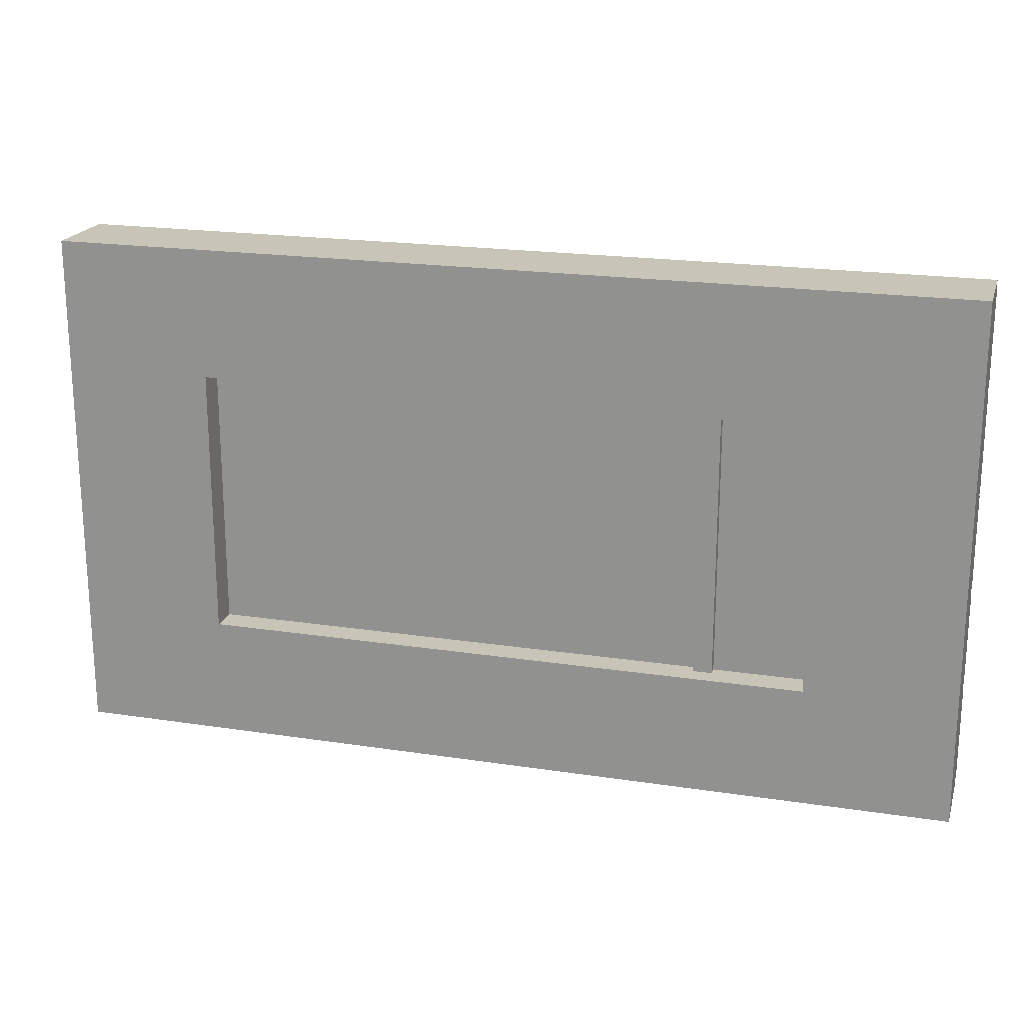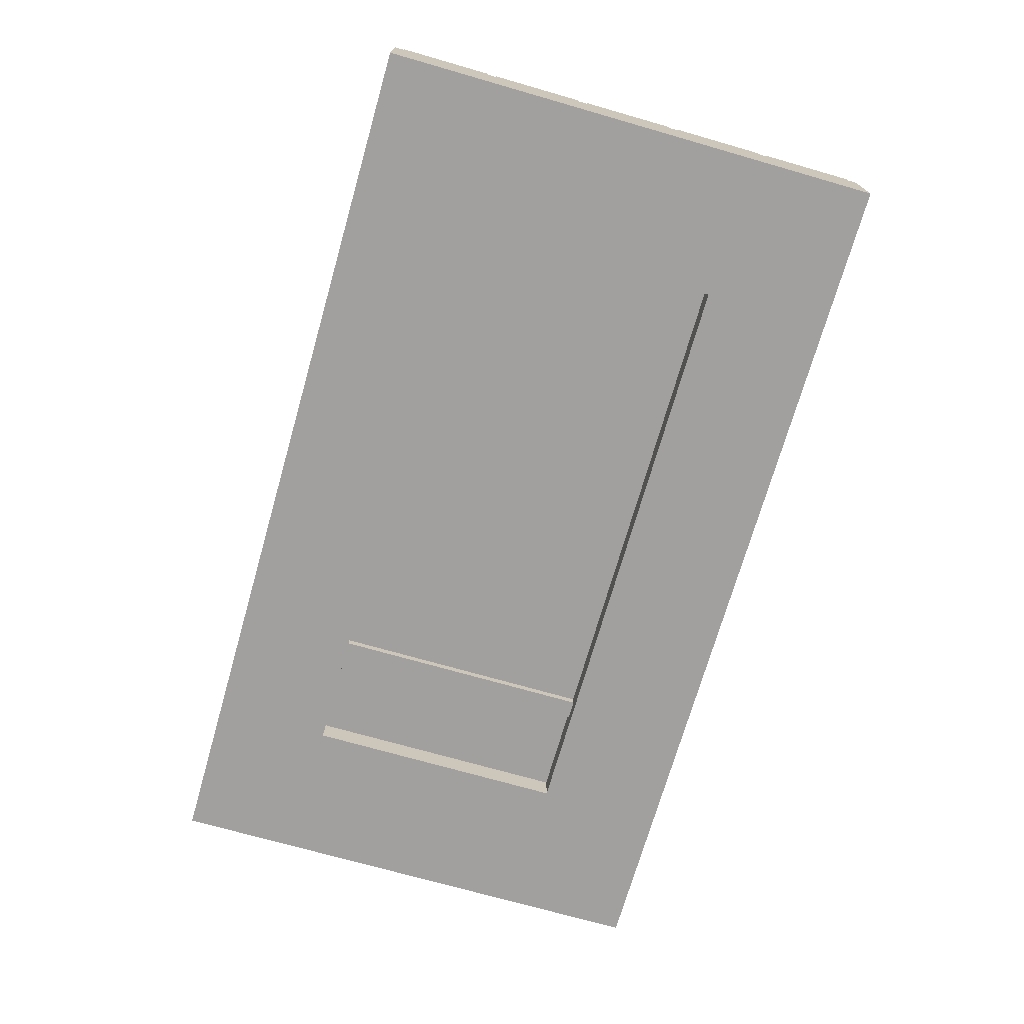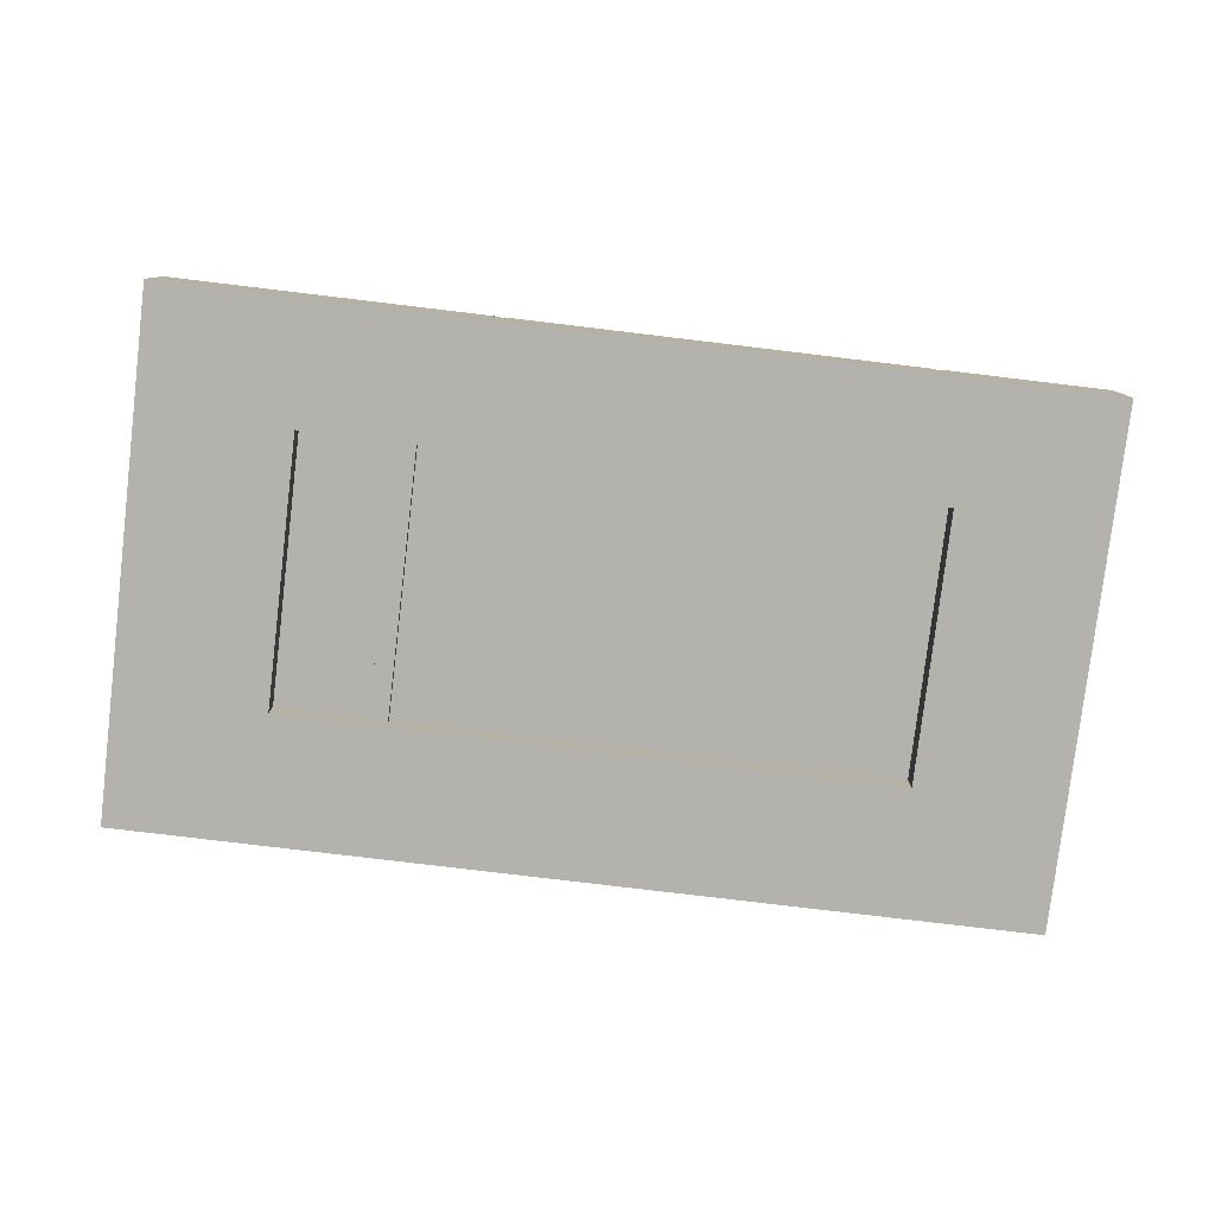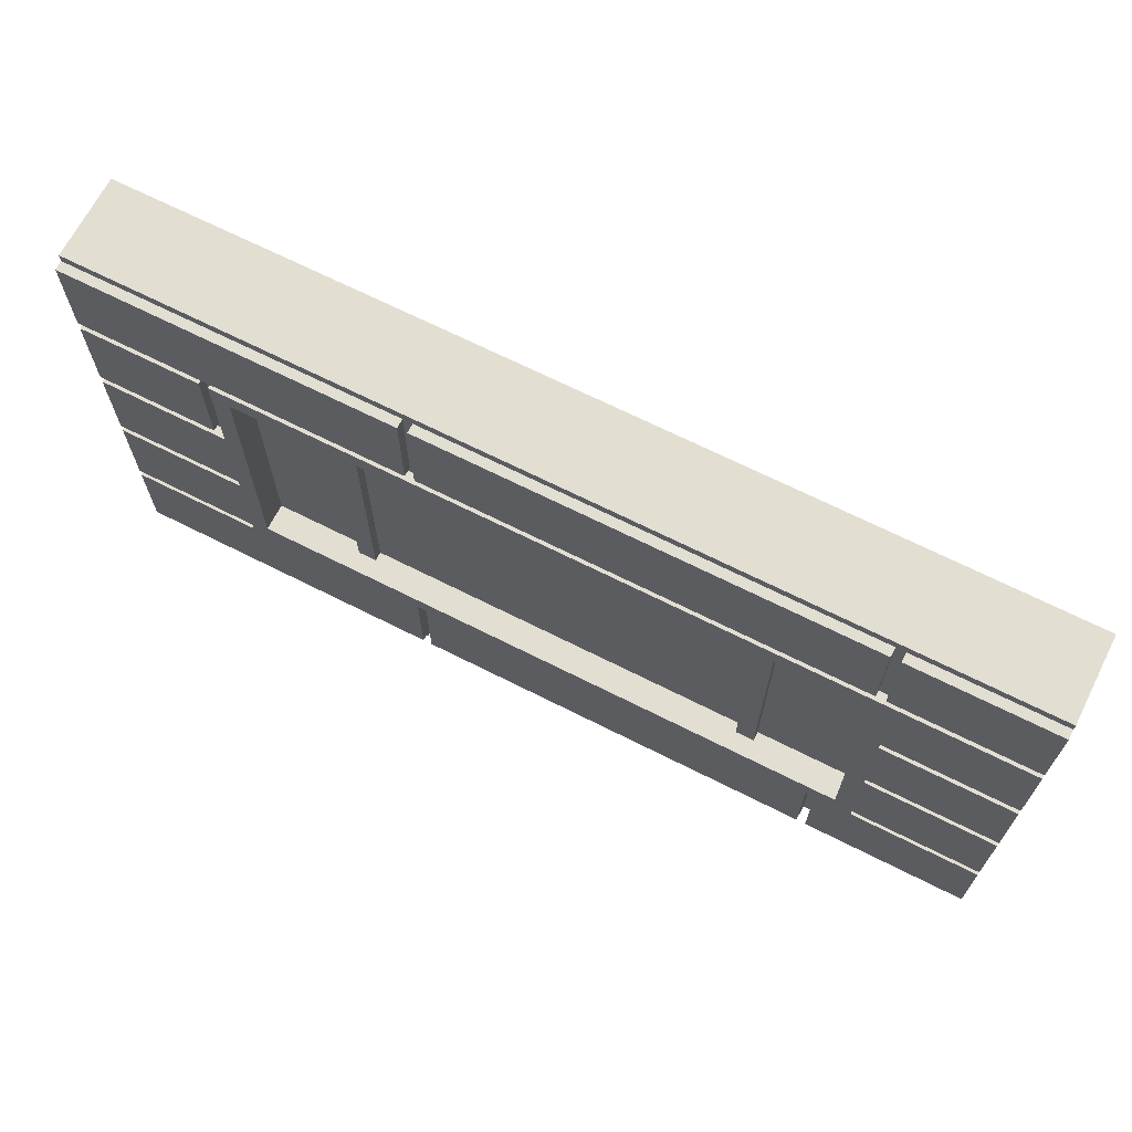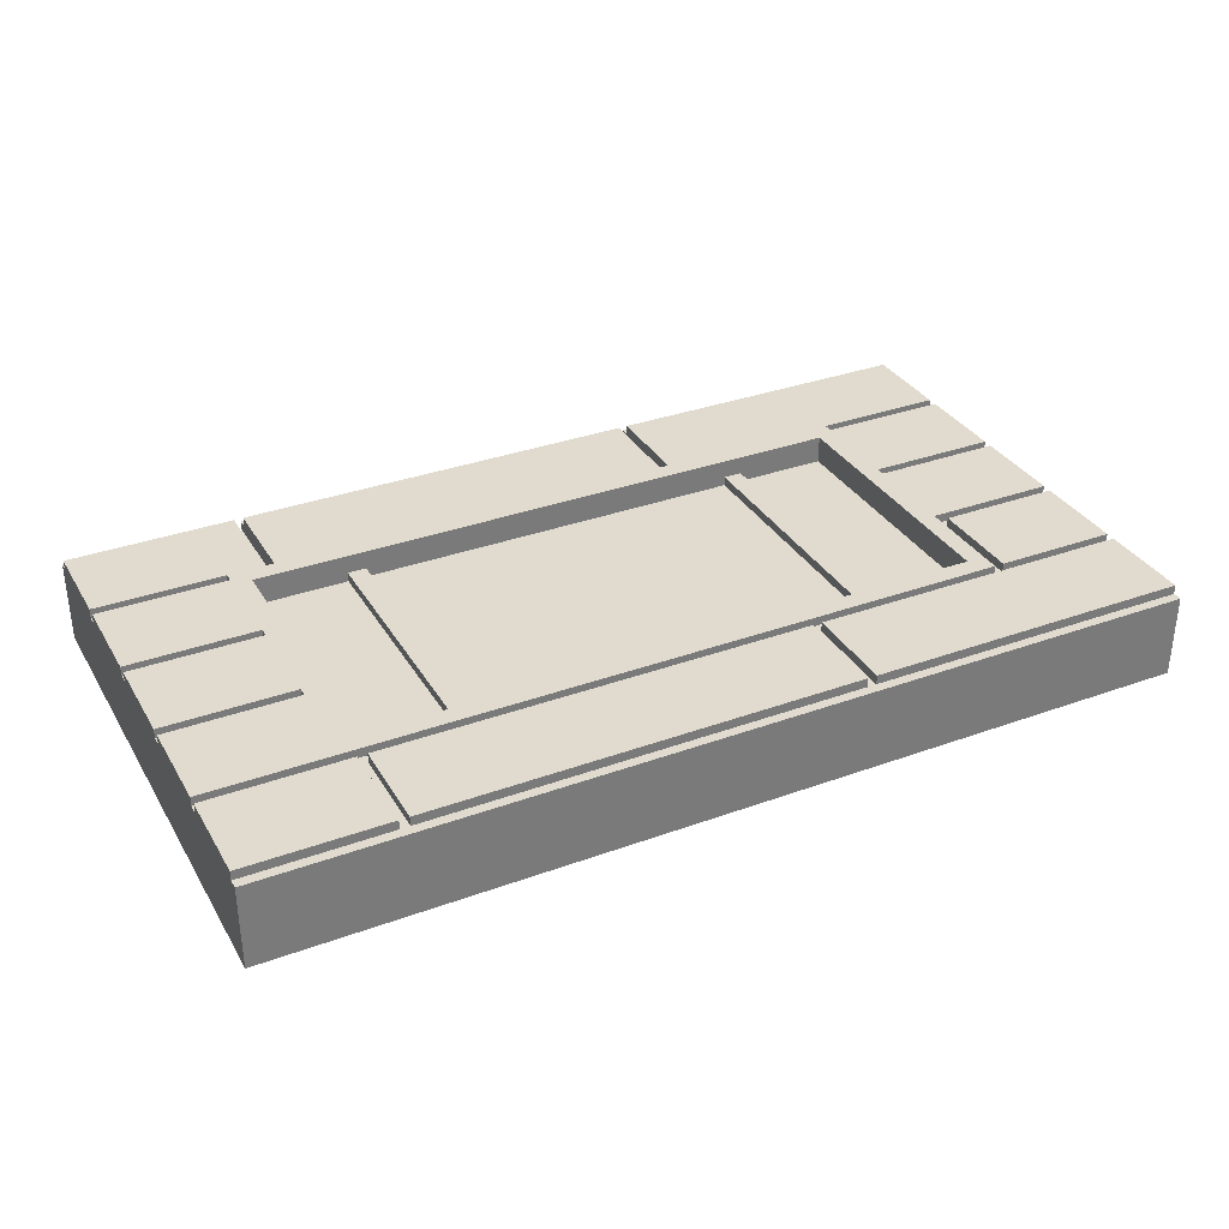
<metadata>
{"format":"obj","ext":"obj","renderer":"f3d","projection":"perspective","resolution":1024,"background":"white","views":[{"elev":20.1,"azim":-164.3,"up":"+Y"},{"elev":-71.9,"azim":74.0,"up":"+Z"},{"elev":-79.5,"azim":-6.8,"up":"+Z"},{"elev":67.6,"azim":26.9,"up":"+Y"},{"elev":33.5,"azim":153.5,"up":"+Z"}]}
</metadata>
<code>
v -49 0 3
v -49 0 2
v -49 0 -1
v -49 0 -6
v -49 1 4
v -49 1 3
v -49 1 2
v -49 11 4
v -49 11 3
v -49 11 2
v -49 12 4
v -49 12 3
v -49 12 2
v -49 22 4
v -49 22 3
v -49 22 2
v -49 23 4
v -49 23 3
v -49 23 2
v -49 23 -1
v -49 23 -6
v -49 33 4
v -49 33 3
v -49 33 2
v -49 33 -1
v -49 33 -6
v -49 34 4
v -49 34 3
v -49 34 2
v -49 44 4
v -49 44 3
v -49 44 2
v -49 45 4
v -49 45 3
v -49 45 2
v -49 55 4
v -49 55 3
v -49 55 2
v -49 56 3
v -49 56 2
v -49 56 -1
v -49 56 -6
v -35 11 4
v -35 11 3
v -35 12 4
v -35 12 3
v -35 22 4
v -35 22 3
v -35 23 4
v -35 23 3
v -35 33 4
v -35 33 3
v -35 44 4
v -35 44 3
v -23 13 2
v -23 13 1
v -23 13 -3
v -23 13 -4
v -23 42 2
v -23 42 1
v -23 42 -3
v -23 42 -4
v -14 0 3
v -14 0 2
v -14 1 4
v -14 1 3
v -14 1 2
v -14 11 4
v -14 11 2
v -13 45 4
v -13 45 3
v -13 55 4
v -13 55 3
v 21 13 2
v 21 13 1
v 21 42 2
v 21 42 1
v 31 0 3
v 31 0 2
v 31 1 4
v 31 1 3
v 31 1 2
v 31 11 4
v 31 11 2
v 33 13 4
v 33 13 1
v 33 13 -3
v 33 13 -6
v 33 42 4
v 33 42 1
v 33 42 -3
v 33 42 -6
v 34 45 4
v 34 45 3
v 34 55 4
v 34 55 3
v -36 34 4
v -36 34 3
v -36 44 4
v -36 44 3
v -33 13 4
v -33 13 1
v -33 13 -3
v -33 13 -6
v -33 42 4
v -33 42 1
v -33 42 -3
v -33 42 -6
v -21 13 2
v -21 13 1
v -21 13 -3
v -21 13 -4
v -21 42 2
v -21 42 1
v -21 42 -3
v -21 42 -4
v -15 0 3
v -15 0 2
v -15 1 4
v -15 1 3
v -15 1 2
v -15 11 4
v -15 11 2
v -14 45 4
v -14 45 3
v -14 55 4
v -14 55 3
v 23 13 2
v 23 13 1
v 23 42 2
v 23 42 1
v 30 0 3
v 30 0 2
v 30 1 4
v 30 1 3
v 30 1 2
v 30 11 4
v 30 11 2
v 33 45 4
v 33 45 3
v 33 55 4
v 33 55 3
v 35 11 4
v 35 11 3
v 35 12 4
v 35 12 3
v 35 22 4
v 35 22 3
v 35 23 4
v 35 23 3
v 35 33 4
v 35 33 3
v 35 34 4
v 35 34 3
v 49 0 3
v 49 0 2
v 49 0 -1
v 49 0 -6
v 49 1 4
v 49 1 3
v 49 1 2
v 49 11 4
v 49 11 3
v 49 11 2
v 49 12 4
v 49 12 3
v 49 12 2
v 49 22 4
v 49 22 3
v 49 22 2
v 49 23 4
v 49 23 3
v 49 23 2
v 49 33 4
v 49 33 3
v 49 33 2
v 49 34 4
v 49 34 3
v 49 34 2
v 49 44 4
v 49 44 3
v 49 44 2
v 49 45 4
v 49 45 3
v 49 45 2
v 49 55 4
v 49 55 3
v 49 55 2
v 49 56 3
v 49 56 2
v 49 56 -1
v 49 56 -6
v -49 1 4
v -49 11 4
v -49 12 4
v -49 22 4
v -49 23 4
v -49 33 4
v -49 34 4
v -49 44 4
v -49 45 4
v -49 55 4
v -36 34 4
v -36 44 4
v -35 11 4
v -35 12 4
v -35 22 4
v -35 23 4
v -35 33 4
v -35 44 4
v -33 13 4
v -33 42 4
v -15 1 4
v -15 11 4
v -14 1 4
v -14 11 4
v -14 45 4
v -14 55 4
v -13 45 4
v -13 55 4
v 30 1 4
v 30 11 4
v 31 1 4
v 31 11 4
v 33 13 4
v 33 42 4
v 33 45 4
v 33 55 4
v 34 45 4
v 34 55 4
v 35 11 4
v 35 12 4
v 35 22 4
v 35 23 4
v 35 33 4
v 35 34 4
v 35 44 4
v 49 1 4
v 49 11 4
v 49 12 4
v 49 22 4
v 49 23 4
v 49 33 4
v 49 34 4
v 49 44 4
v 49 45 4
v 49 55 4
v -49 0 3
v -49 1 3
v -49 11 3
v -49 12 3
v -49 22 3
v -49 23 3
v -49 33 3
v -49 34 3
v -49 44 3
v -49 45 3
v -49 55 3
v -49 56 3
v -36 34 3
v -36 44 3
v -35 11 3
v -35 12 3
v -35 22 3
v -35 23 3
v -35 33 3
v -35 44 3
v -15 0 3
v -15 1 3
v -14 0 3
v -14 1 3
v -14 45 3
v -14 55 3
v -13 45 3
v -13 55 3
v 30 0 3
v 30 1 3
v 31 0 3
v 31 1 3
v 33 45 3
v 33 55 3
v 34 45 3
v 34 55 3
v 35 11 3
v 35 12 3
v 35 22 3
v 35 23 3
v 35 33 3
v 35 34 3
v 35 44 3
v 49 0 3
v 49 1 3
v 49 11 3
v 49 12 3
v 49 22 3
v 49 23 3
v 49 33 3
v 49 34 3
v 49 44 3
v 49 45 3
v 49 55 3
v 49 56 3
v -23 13 2
v -23 42 2
v -21 13 2
v -21 42 2
v -15 0 2
v -15 1 2
v -15 11 2
v -14 0 2
v -14 1 2
v -14 11 2
v 21 13 2
v 21 42 2
v 23 13 2
v 23 42 2
v 30 0 2
v 30 1 2
v 30 11 2
v 31 0 2
v 31 1 2
v 31 11 2
v -33 13 1
v -33 42 1
v -23 13 1
v -23 42 1
v -21 13 1
v -21 42 1
v 21 13 1
v 21 42 1
v 23 13 1
v 23 42 1
v 33 13 1
v 33 42 1
v -33 13 -3
v -33 42 -3
v -23 13 -3
v -23 42 -3
v -21 13 -3
v -21 42 -3
v 21 13 -3
v 21 42 -3
v 23 13 -3
v 23 42 -3
v 33 13 -3
v 33 42 -3
v -23 13 -4
v -23 42 -4
v -21 13 -4
v -21 42 -4
v -49 0 -6
v -49 23 -6
v -49 33 -6
v -49 56 -6
v -35 11 -6
v -35 23 -6
v -35 33 -6
v -35 44 -6
v -33 13 -6
v -33 42 -6
v 33 13 -6
v 33 42 -6
v 35 11 -6
v 35 44 -6
v 49 0 -6
v 49 56 -6
v -49 0 3
v -15 0 3
v -14 0 3
v 30 0 3
v 31 0 3
v 49 0 3
v -49 0 2
v -15 0 2
v -14 0 2
v 30 0 2
v 31 0 2
v 49 0 2
v -15 0 1
v -14 0 1
v 30 0 1
v 31 0 1
v -49 0 -1
v 49 0 -1
v -49 0 -6
v 49 0 -6
v -49 1 4
v -15 1 4
v -14 1 4
v 30 1 4
v 31 1 4
v 49 1 4
v -49 1 3
v -15 1 3
v -14 1 3
v 30 1 3
v 31 1 3
v 49 1 3
v -15 11 4
v -14 11 4
v 30 11 4
v 31 11 4
v -15 11 2
v -14 11 2
v 30 11 2
v 31 11 2
v -49 12 4
v -35 12 4
v 35 12 4
v 49 12 4
v -49 12 3
v -35 12 3
v 35 12 3
v 49 12 3
v -49 23 4
v -35 23 4
v 35 23 4
v 49 23 4
v -49 23 3
v -35 23 3
v 35 23 3
v 49 23 3
v -49 34 4
v -36 34 4
v 35 34 4
v 49 34 4
v -49 34 3
v -36 34 3
v 35 34 3
v 49 34 3
v -33 42 4
v 33 42 4
v -23 42 2
v -21 42 2
v 21 42 2
v 23 42 2
v -33 42 1
v -23 42 1
v -21 42 1
v 21 42 1
v 23 42 1
v 33 42 1
v -33 42 -3
v -23 42 -3
v -21 42 -3
v 21 42 -3
v 23 42 -3
v 33 42 -3
v -23 42 -4
v -21 42 -4
v -33 42 -6
v 33 42 -6
v -49 45 4
v -14 45 4
v -13 45 4
v 33 45 4
v 34 45 4
v 49 45 4
v -49 45 3
v -14 45 3
v -13 45 3
v 33 45 3
v 34 45 3
v 49 45 3
v -49 11 4
v -35 11 4
v 35 11 4
v 49 11 4
v -49 11 3
v -35 11 3
v 35 11 3
v 49 11 3
v -33 13 4
v 33 13 4
v -23 13 2
v -21 13 2
v 21 13 2
v 23 13 2
v -33 13 1
v -23 13 1
v -21 13 1
v 21 13 1
v 23 13 1
v 33 13 1
v -33 13 -3
v -23 13 -3
v -21 13 -3
v 21 13 -3
v 23 13 -3
v 33 13 -3
v -23 13 -4
v -21 13 -4
v -33 13 -6
v 33 13 -6
v -49 22 4
v -35 22 4
v 35 22 4
v 49 22 4
v -49 22 3
v -35 22 3
v 35 22 3
v 49 22 3
v -49 33 4
v -35 33 4
v 35 33 4
v 49 33 4
v -49 33 3
v -35 33 3
v 35 33 3
v 49 33 3
v -49 44 4
v -36 44 4
v -35 44 4
v 35 44 4
v 49 44 4
v -49 44 3
v -36 44 3
v -35 44 3
v 35 44 3
v 49 44 3
v -49 55 4
v -14 55 4
v -13 55 4
v 33 55 4
v 34 55 4
v 49 55 4
v -49 55 3
v -14 55 3
v -13 55 3
v 33 55 3
v 34 55 3
v 49 55 3
v -49 56 3
v 49 56 3
v -49 56 2
v 49 56 2
v -49 56 -1
v 49 56 -1
v -49 56 -6
v 49 56 -6
f 6 2 1
f 7 3 2
f 7 2 6
f 8 6 5
f 8 7 6
f 9 7 8
f 10 3 7
f 10 7 9
f 12 10 9
f 13 3 10
f 13 10 12
f 14 12 11
f 14 13 12
f 15 13 14
f 16 3 13
f 16 13 15
f 18 16 15
f 19 3 16
f 19 16 18
f 20 4 3
f 20 3 19
f 21 4 20
f 22 19 18
f 22 18 17
f 22 21 20
f 22 20 19
f 23 21 22
f 24 21 23
f 25 21 24
f 26 21 25
f 28 24 23
f 29 25 24
f 29 24 28
f 30 28 27
f 30 29 28
f 31 29 30
f 32 25 29
f 32 29 31
f 34 32 31
f 35 25 32
f 35 32 34
f 36 34 33
f 36 35 34
f 37 35 36
f 38 25 35
f 38 35 37
f 39 38 37
f 40 25 38
f 40 38 39
f 41 26 25
f 41 25 40
f 42 26 41
f 45 44 43
f 46 44 45
f 49 48 47
f 50 48 49
f 53 52 51
f 54 52 53
f 59 56 55
f 60 56 59
f 61 58 57
f 62 58 61
f 66 64 63
f 67 64 66
f 68 66 65
f 68 67 66
f 69 67 68
f 72 71 70
f 73 71 72
f 76 75 74
f 77 75 76
f 81 79 78
f 82 79 81
f 83 81 80
f 83 82 81
f 84 82 83
f 89 86 85
f 90 86 89
f 91 88 87
f 92 88 91
f 95 94 93
f 96 94 95
f 97 98 99
f 99 98 100
f 101 102 105
f 105 102 106
f 103 104 107
f 107 104 108
f 109 110 113
f 113 110 114
f 111 112 115
f 115 112 116
f 117 118 120
f 120 118 121
f 119 120 122
f 120 121 122
f 122 121 123
f 124 125 126
f 126 125 127
f 128 129 130
f 130 129 131
f 132 133 135
f 135 133 136
f 134 135 137
f 135 136 137
f 137 136 138
f 139 140 141
f 141 140 142
f 143 144 145
f 145 144 146
f 147 148 149
f 149 148 150
f 151 152 153
f 153 152 154
f 155 156 160
f 156 157 161
f 160 156 161
f 159 160 162
f 160 161 162
f 162 161 163
f 161 157 164
f 163 161 164
f 163 164 166
f 164 157 167
f 166 164 167
f 165 166 168
f 166 167 168
f 168 167 169
f 167 157 170
f 169 167 170
f 169 170 172
f 170 157 173
f 172 170 173
f 171 172 174
f 172 173 174
f 174 173 175
f 173 157 176
f 175 173 176
f 175 176 178
f 176 157 179
f 178 176 179
f 177 178 180
f 178 179 180
f 180 179 181
f 179 157 182
f 181 179 182
f 181 182 184
f 182 157 185
f 184 182 185
f 183 184 186
f 184 185 186
f 186 185 187
f 185 157 188
f 187 185 188
f 187 188 189
f 188 157 190
f 189 188 190
f 157 158 191
f 190 157 191
f 191 158 192
f 203 200 199
f 204 200 203
f 205 194 193
f 206 196 195
f 207 196 206
f 208 198 197
f 209 198 208
f 211 207 206
f 211 210 209
f 211 209 208
f 211 208 207
f 211 206 205
f 212 210 211
f 213 205 193
f 214 211 205
f 214 205 213
f 216 211 214
f 217 202 201
f 218 202 217
f 221 216 215
f 222 211 216
f 222 216 221
f 224 211 222
f 225 211 224
f 226 210 212
f 227 220 219
f 228 220 227
f 231 226 225
f 231 225 224
f 231 224 223
f 232 226 231
f 233 226 232
f 234 226 233
f 235 226 234
f 236 226 235
f 237 210 226
f 237 226 236
f 238 231 223
f 239 231 238
f 240 233 232
f 241 233 240
f 242 235 234
f 243 235 242
f 244 237 236
f 245 237 244
f 246 230 229
f 247 230 246
f 260 255 254
f 261 257 256
f 262 251 250
f 263 251 262
f 264 253 252
f 265 253 264
f 266 261 260
f 266 260 254
f 267 257 261
f 267 261 266
f 268 249 248
f 269 249 268
f 272 257 267
f 273 259 258
f 274 272 267
f 274 273 272
f 275 259 273
f 275 273 274
f 276 271 270
f 277 271 276
f 280 274 267
f 281 259 275
f 282 280 267
f 282 281 280
f 283 259 281
f 283 281 282
f 290 282 267
f 291 279 278
f 292 279 291
f 293 285 284
f 294 285 293
f 295 287 286
f 296 287 295
f 297 289 288
f 298 289 297
f 299 282 290
f 300 282 299
f 301 259 283
f 302 259 301
f 305 304 303
f 306 304 305
f 310 308 307
f 310 309 308
f 311 309 310
f 312 309 311
f 315 314 313
f 316 314 315
f 320 318 317
f 320 319 318
f 321 319 320
f 322 319 321
f 325 324 323
f 326 324 325
f 329 328 327
f 330 328 329
f 333 332 331
f 334 332 333
f 335 336 337
f 337 336 338
f 339 340 341
f 341 340 342
f 341 342 343
f 343 342 344
f 343 344 345
f 345 344 346
f 347 348 349
f 349 348 350
f 351 352 355
f 352 353 356
f 355 352 356
f 353 354 357
f 356 353 357
f 357 354 358
f 355 356 359
f 356 357 359
f 357 358 359
f 359 358 360
f 355 359 361
f 360 358 362
f 351 355 363
f 361 362 363
f 355 361 363
f 358 354 364
f 363 362 364
f 362 358 364
f 351 363 365
f 363 364 365
f 364 354 366
f 365 364 366
f 373 368 367
f 374 368 373
f 375 370 369
f 376 370 375
f 377 372 371
f 378 372 377
f 379 374 373
f 379 375 374
f 380 376 375
f 380 375 379
f 381 377 376
f 381 376 380
f 382 378 377
f 382 377 381
f 383 379 373
f 383 381 380
f 383 382 381
f 383 380 379
f 384 378 382
f 384 382 383
f 385 384 383
f 386 384 385
f 393 388 387
f 394 388 393
f 395 390 389
f 396 390 395
f 397 392 391
f 398 392 397
f 403 400 399
f 404 400 403
f 405 402 401
f 406 402 405
f 411 408 407
f 412 408 411
f 413 410 409
f 414 410 413
f 419 416 415
f 420 416 419
f 421 418 417
f 422 418 421
f 427 424 423
f 428 424 427
f 429 426 425
f 430 426 429
f 433 432 431
f 434 432 433
f 435 432 434
f 436 432 435
f 437 433 431
f 438 433 437
f 439 435 434
f 440 435 439
f 441 432 436
f 442 432 441
f 449 444 443
f 450 448 447
f 450 446 445
f 450 447 446
f 451 449 443
f 451 450 449
f 452 448 450
f 452 450 451
f 459 454 453
f 460 454 459
f 461 456 455
f 462 456 461
f 463 458 457
f 464 458 463
f 465 466 469
f 469 466 470
f 467 468 471
f 471 468 472
f 473 474 475
f 475 474 476
f 476 474 477
f 477 474 478
f 473 475 479
f 479 475 480
f 476 477 481
f 481 477 482
f 478 474 483
f 483 474 484
f 485 486 491
f 489 490 492
f 487 488 492
f 488 489 492
f 485 491 493
f 491 492 493
f 492 490 494
f 493 492 494
f 495 496 499
f 499 496 500
f 497 498 501
f 501 498 502
f 503 504 507
f 507 504 508
f 505 506 509
f 509 506 510
f 511 512 516
f 516 512 517
f 513 514 518
f 514 515 519
f 518 514 519
f 519 515 520
f 521 522 527
f 527 522 528
f 523 524 529
f 529 524 530
f 525 526 531
f 531 526 532
f 533 534 535
f 535 534 536
f 535 536 537
f 537 536 538
f 537 538 539
f 539 538 540

</code>
